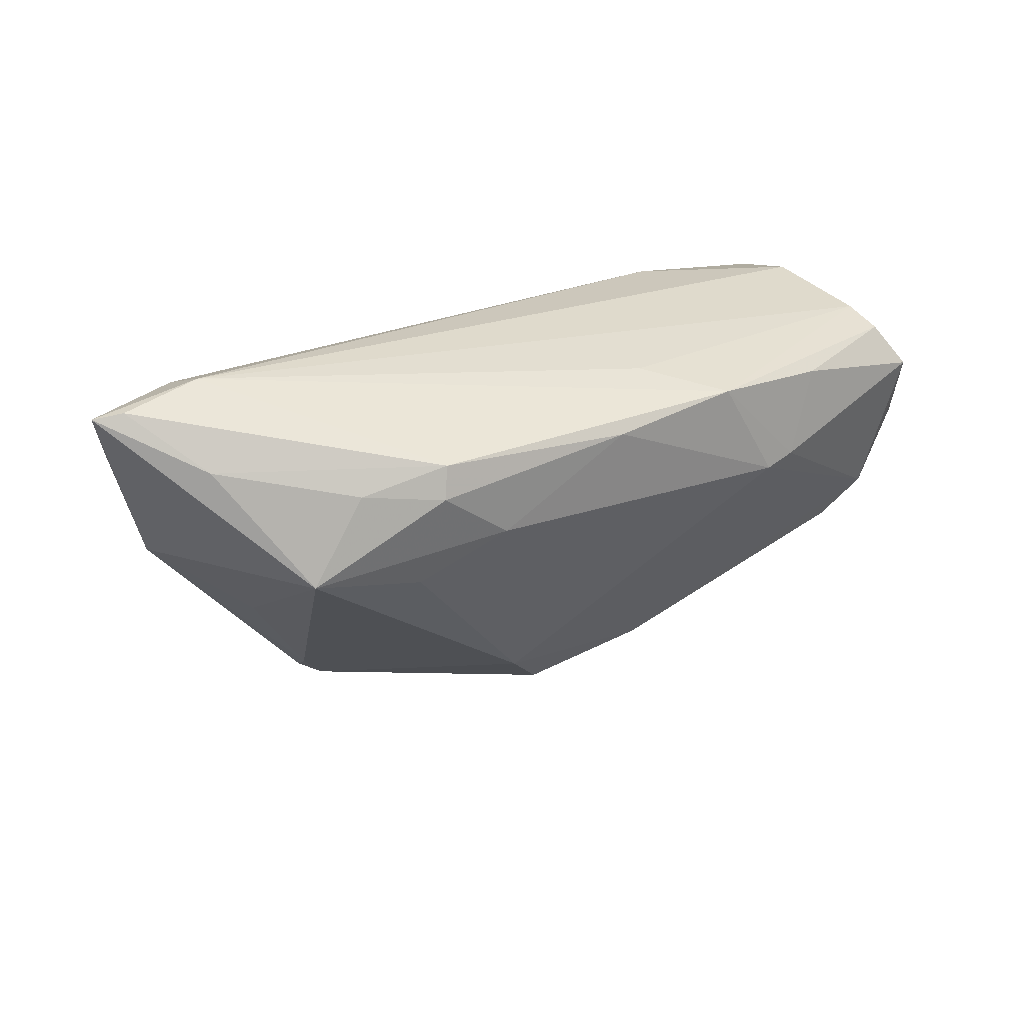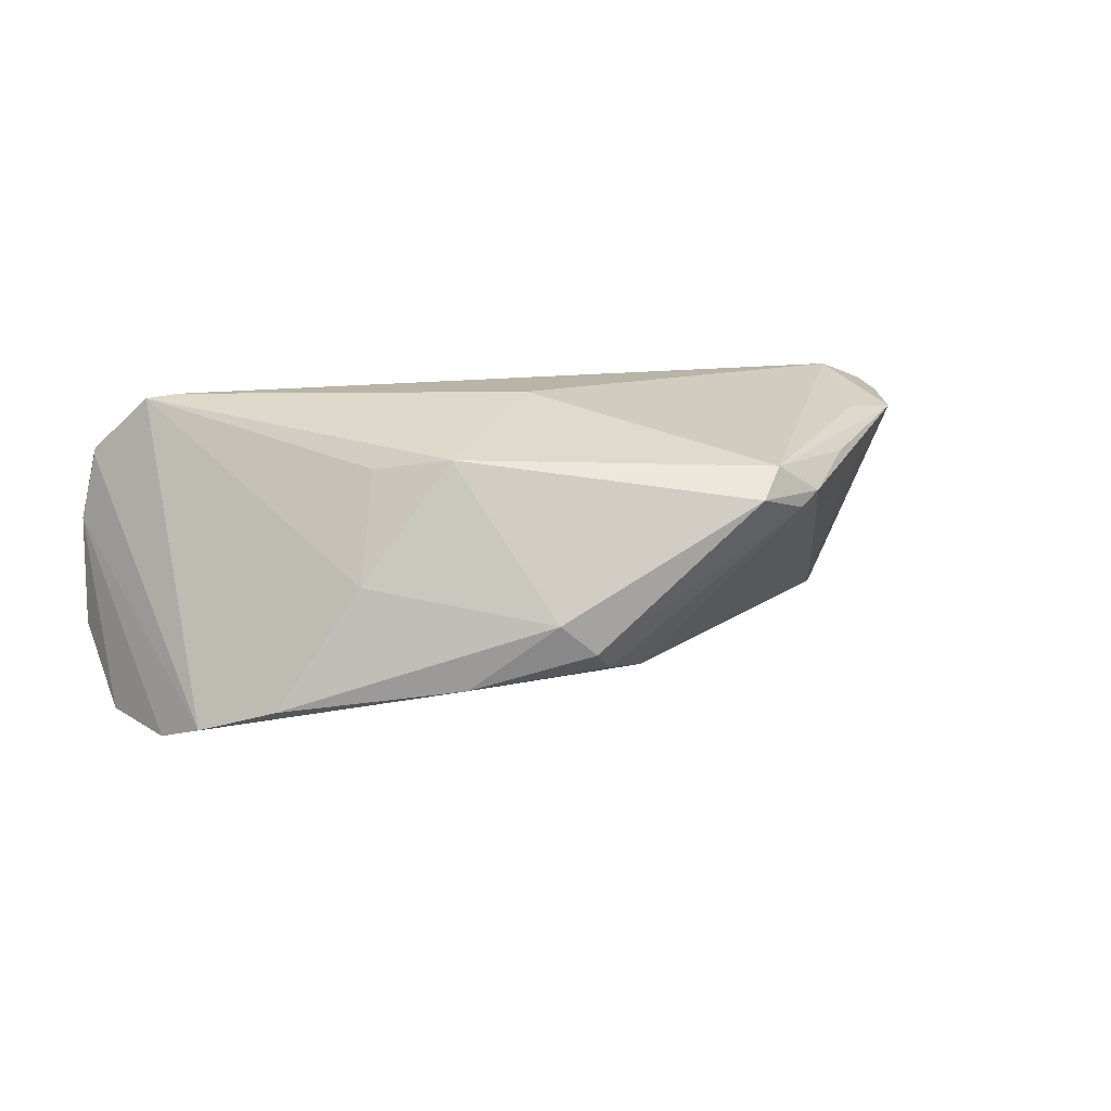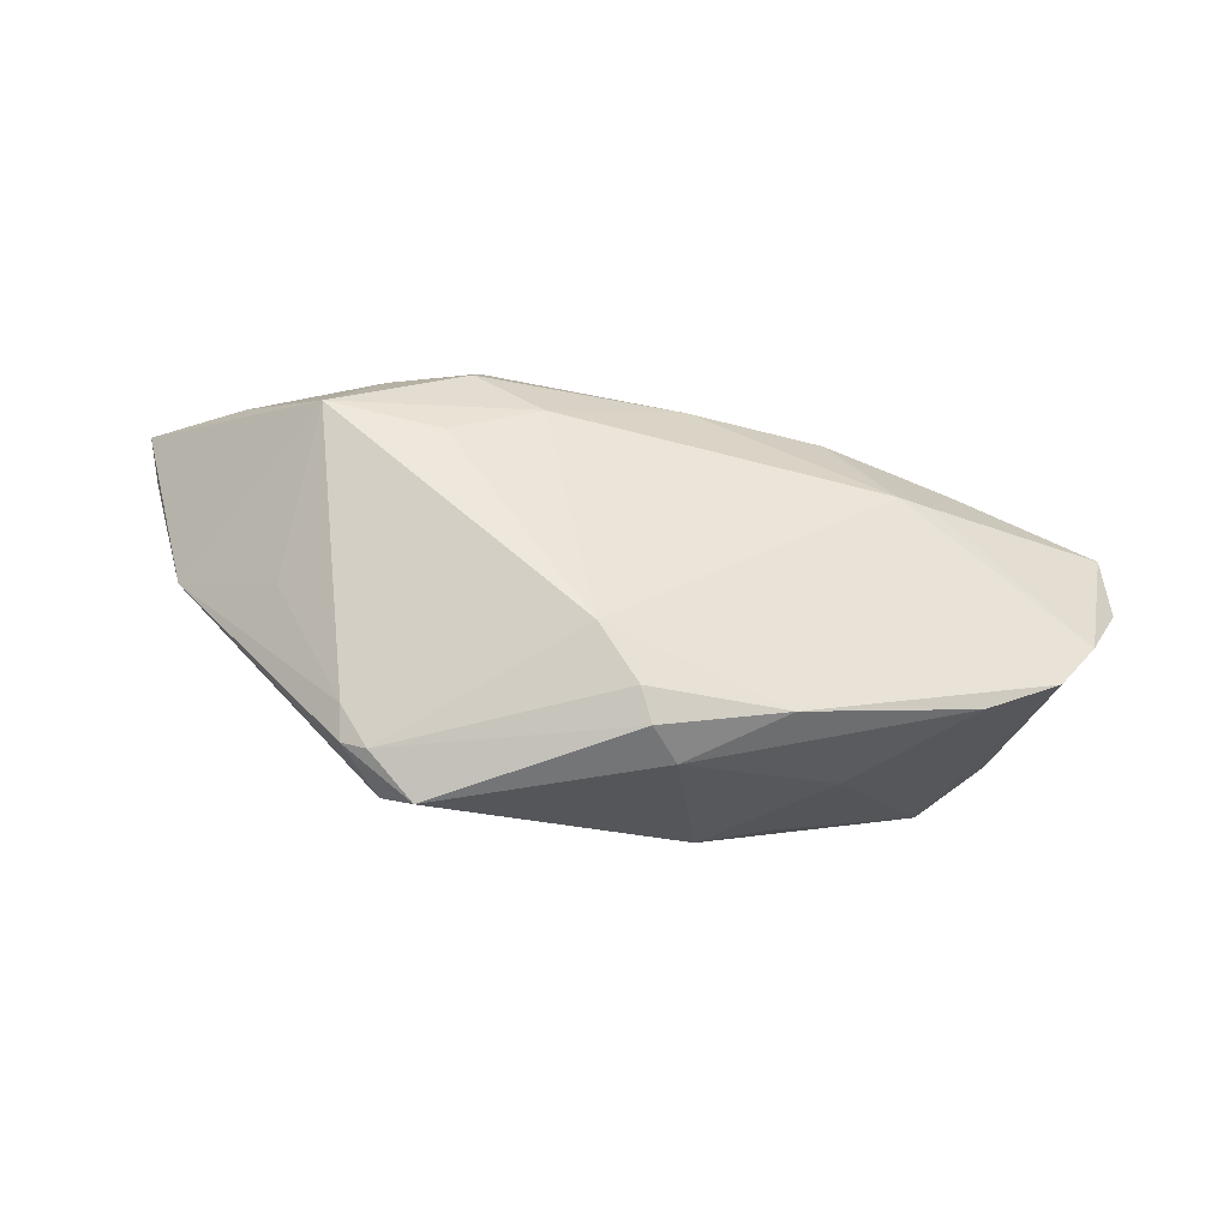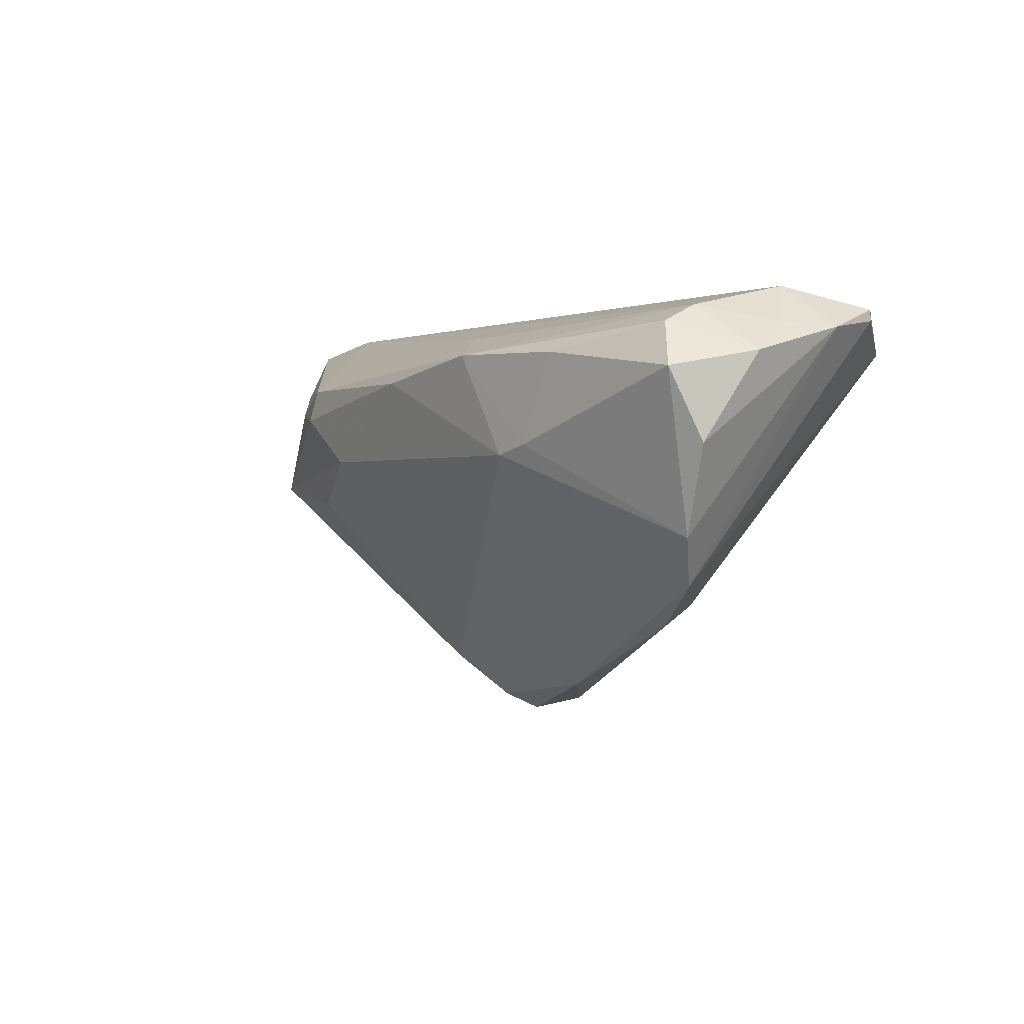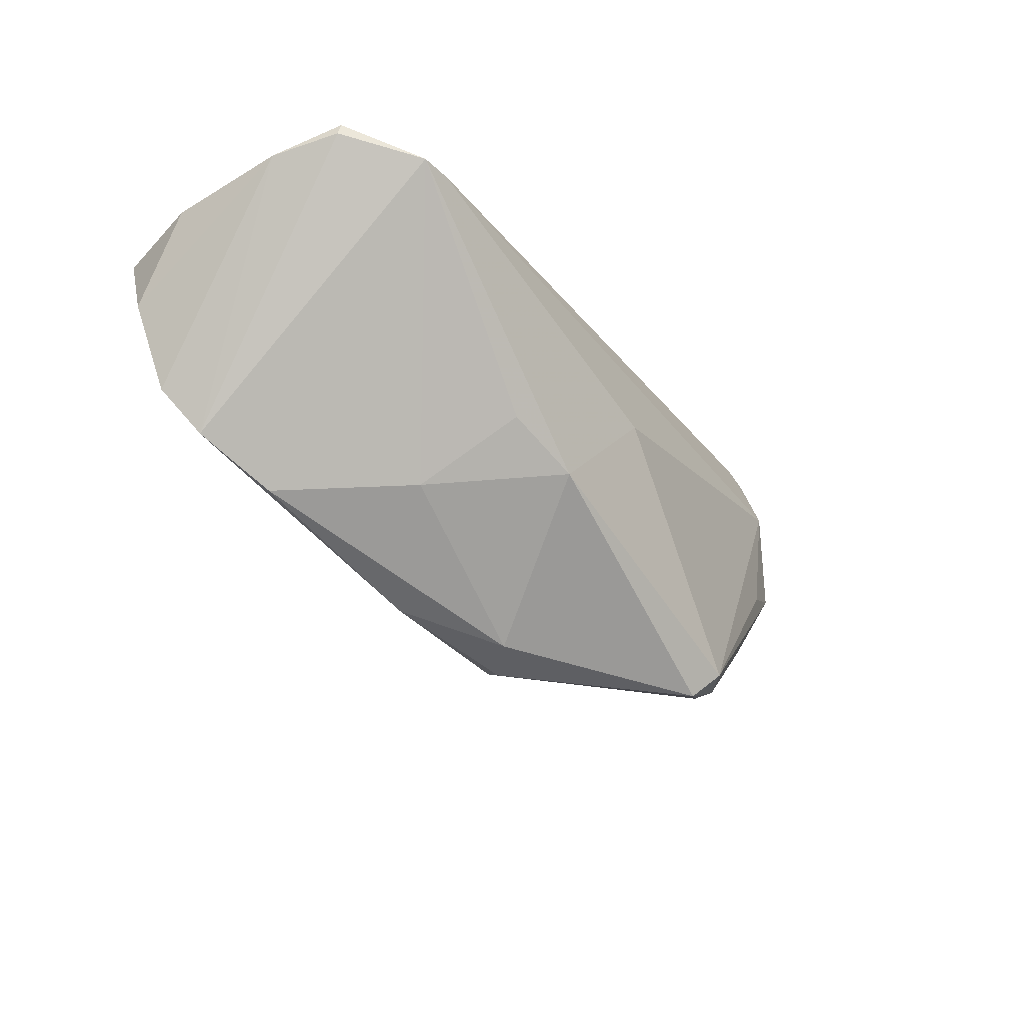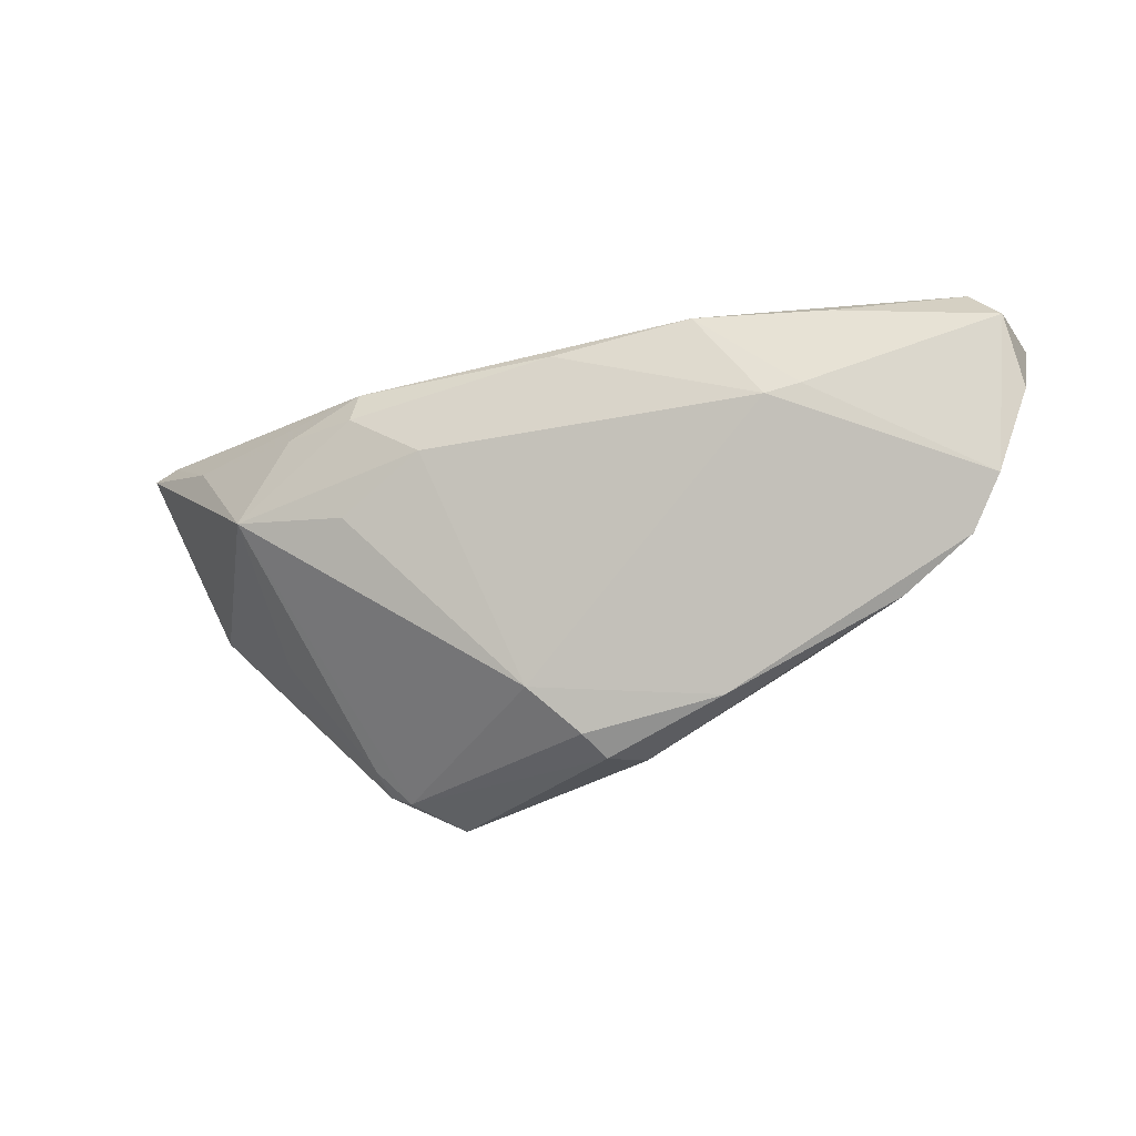
<metadata>
{"format":"obj","ext":"obj","renderer":"f3d","projection":"perspective","resolution":1024,"background":"white","views":[{"elev":21.6,"azim":143.9,"up":"+Y"},{"elev":28.6,"azim":-20.3,"up":"+Z"},{"elev":-69.3,"azim":161.8,"up":"+Y"},{"elev":0.3,"azim":-125.6,"up":"+Y"},{"elev":-29.4,"azim":-54.3,"up":"+Y"},{"elev":-32.5,"azim":-168.4,"up":"+Y"}]}
</metadata>
<code>
v 0.01561 -0.02474 0.01661
v 0.03663 0.003081 -0.01229
v 0.0221 0.01215 -0.01743
v 0.05497 0.02254 0.004079
v 0.02551 -0.01852 0.01115
v 0.03877 -0.001081 0.01439
v 0.04591 0.001986 0.0121
v -0.05272 0.02053 -0.002187
v 0.01893 -0.02125 0.01871
v 0.03538 -0.00623 0.00562
v 0.04258 0.02321 0.00941
v -0.02741 -0.01118 0.00672
v -0.004236 -0.02504 0.0009038
v -0.05392 0.007363 -0.0145
v -0.04105 0.01835 0.02031
v -0.01832 0.01827 -0.02024
v 0.04192 0.02504 0.00358
v -0.01817 -0.02074 -0.003288
v -0.002034 0.01583 -0.01972
v 0.02136 0.01601 -0.01675
v 0.05173 0.0231 0.002543
v -0.05098 0.02281 0.0128
v -0.02594 0.00657 -0.02031
v -0.04895 0.02024 -0.01545
v -0.0338 0.01776 -0.01921
v -0.02349 -0.003898 0.01755
v -0.01552 -0.008415 0.01941
v 0.01363 0.006457 -0.01768
v -0.008178 -0.02372 0.004692
v -0.05006 -0.002463 -0.01333
v -0.03051 0.02504 0.01148
v 0.04225 0.01326 0.01389
v -0.05368 0.02034 0.005003
v 0.0317 -0.01215 0.01457
v -0.009959 0.02095 -0.01308
v -0.04852 0.02219 -0.01108
v -0.03839 -0.01264 -0.006561
v -0.00201 -0.02328 -0.002152
v -0.001985 0.004531 0.02031
v -0.05129 0.02151 0.01259
v 0.02166 -0.02208 0.01344
v -0.04485 0.01843 0.02026
v -0.04656 -0.007788 -0.01006
v 0.05123 0.01973 0.007943
v -0.04811 0.02504 0.001886
v 0.03077 0.01321 -0.01337
v 0.02344 0.001065 -0.01396
v -0.05235 0.01526 -0.01789
v -0.05497 0.01718 -0.007669
v 0.04457 0.02112 0.01009
v -0.02998 0.007652 -0.02
v 0.003671 -0.01859 -0.005598
v 0.05212 0.01651 0.007394
v -0.05392 0.007771 -0.0144
v 0.045 0.01653 -0.004465
v 0.02444 -0.0205 0.01438
f 24 49 36
f 7 2 4
f 6 7 32
f 36 49 8
f 16 24 36
f 42 12 26
f 26 27 42
f 12 27 26
f 42 27 39
f 32 50 11
f 11 17 31
f 11 50 4
f 4 17 11
f 1 27 29
f 29 27 12
f 32 7 44
f 4 50 44
f 44 50 32
f 56 7 34
f 56 5 7
f 2 7 10
f 10 5 2
f 7 5 10
f 52 47 2
f 36 8 45
f 45 17 36
f 31 17 45
f 14 49 54
f 4 2 55
f 48 30 14
f 14 54 48
f 49 24 48
f 48 54 49
f 42 39 15
f 15 39 32
f 32 11 15
f 15 31 42
f 15 11 31
f 9 27 1
f 9 39 27
f 9 6 32
f 32 39 9
f 1 56 9
f 9 56 34
f 34 7 9
f 7 6 9
f 35 16 36
f 36 17 35
f 35 17 16
f 18 52 38
f 43 30 18
f 53 7 4
f 4 44 53
f 53 44 7
f 41 56 1
f 5 56 41
f 38 52 41
f 2 5 41
f 41 52 2
f 42 31 22
f 31 45 22
f 46 55 2
f 2 3 46
f 24 16 25
f 25 48 24
f 13 18 38
f 29 18 13
f 1 29 13
f 13 41 1
f 38 41 13
f 43 18 37
f 37 18 29
f 37 29 12
f 37 12 42
f 42 43 37
f 33 45 8
f 33 22 45
f 33 8 49
f 33 49 14
f 14 30 33
f 33 30 43
f 42 22 40
f 40 43 42
f 22 33 40
f 40 33 43
f 23 18 30
f 52 18 23
f 16 19 23
f 20 46 3
f 55 46 20
f 3 19 20
f 16 17 20
f 20 19 16
f 30 48 51
f 51 23 30
f 48 25 51
f 51 25 16
f 16 23 51
f 28 19 3
f 28 23 19
f 2 47 28
f 28 3 2
f 47 52 28
f 52 23 28
f 21 17 4
f 21 20 17
f 4 55 21
f 55 20 21

</code>
